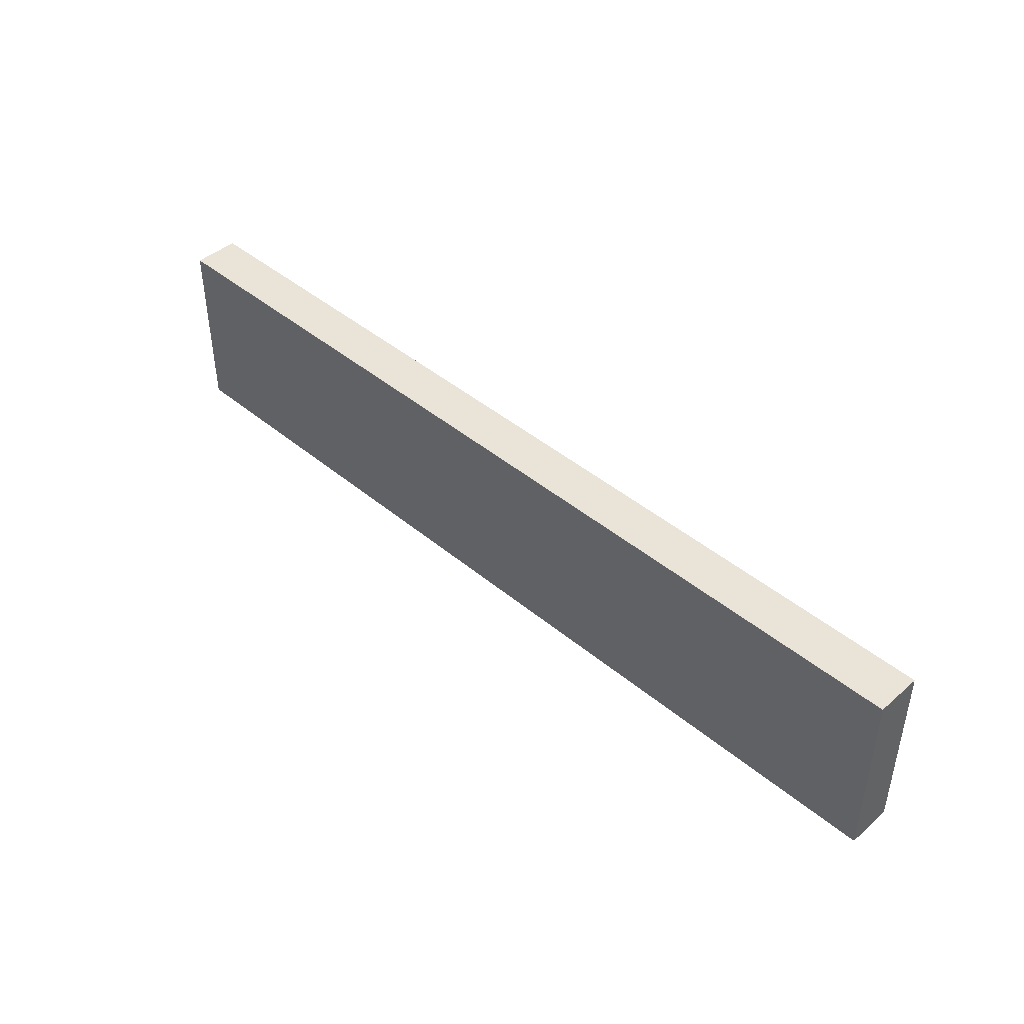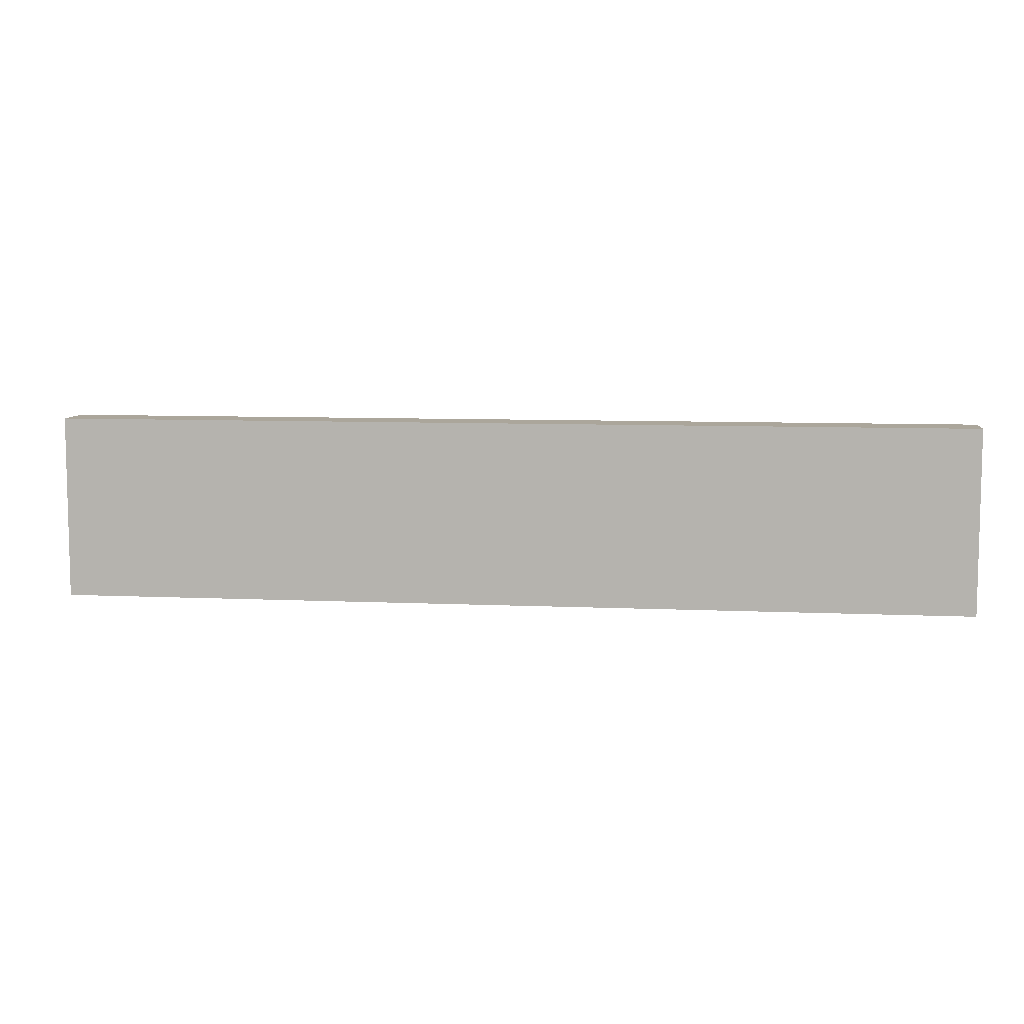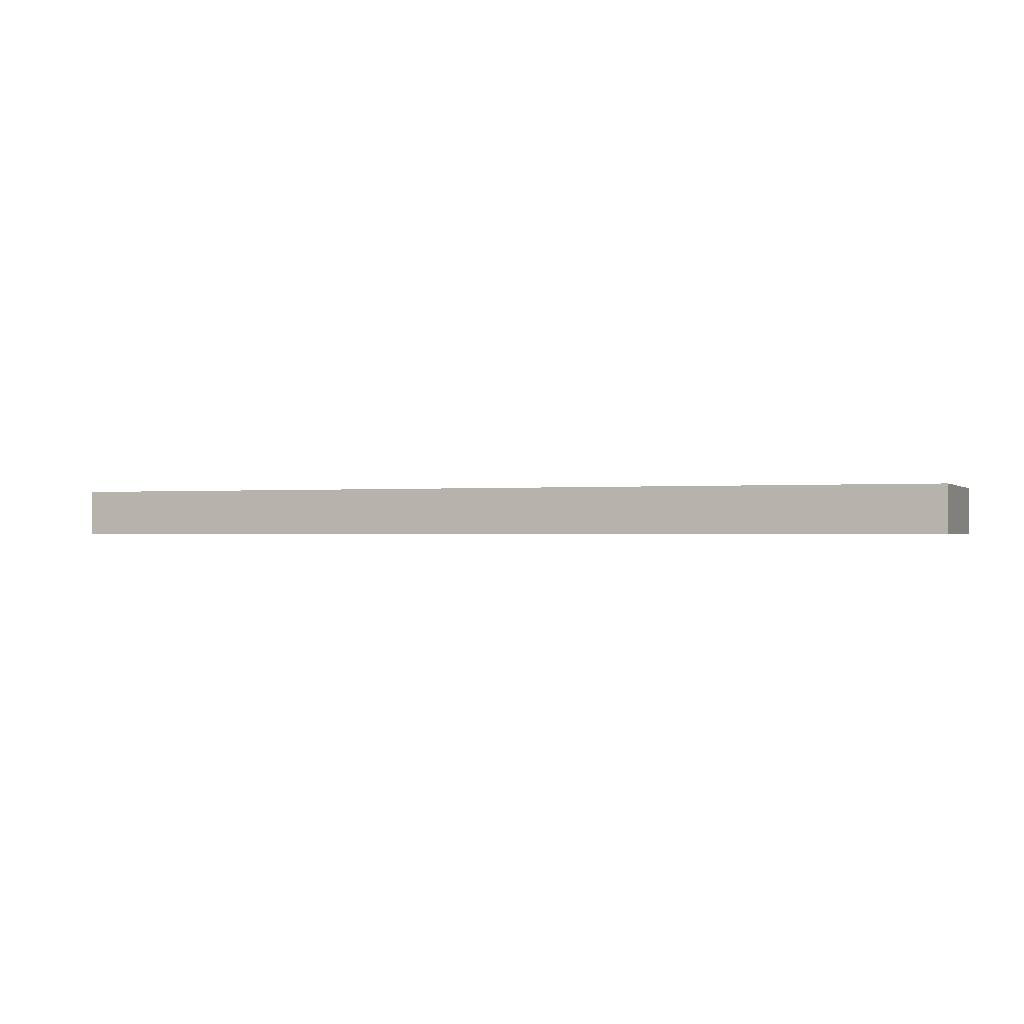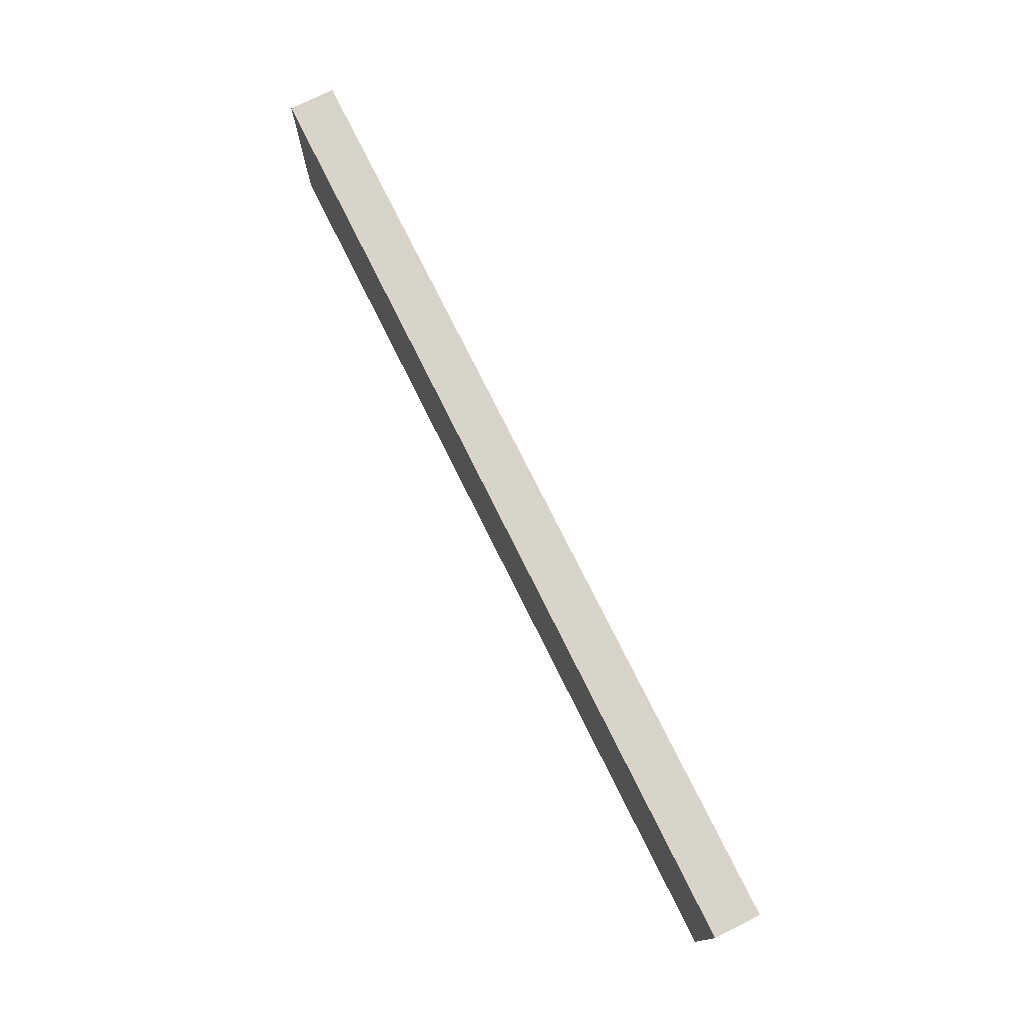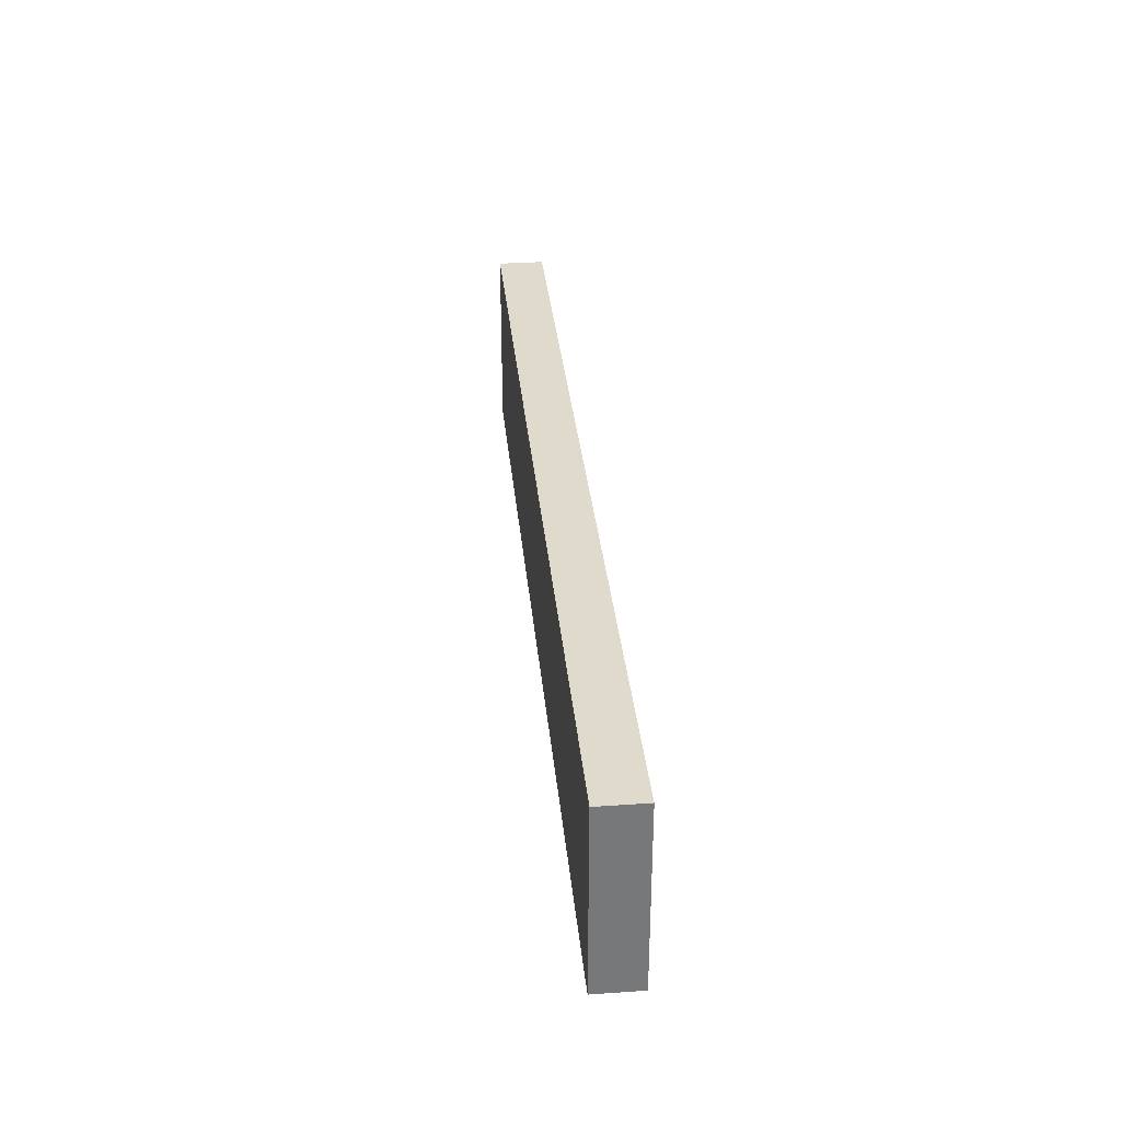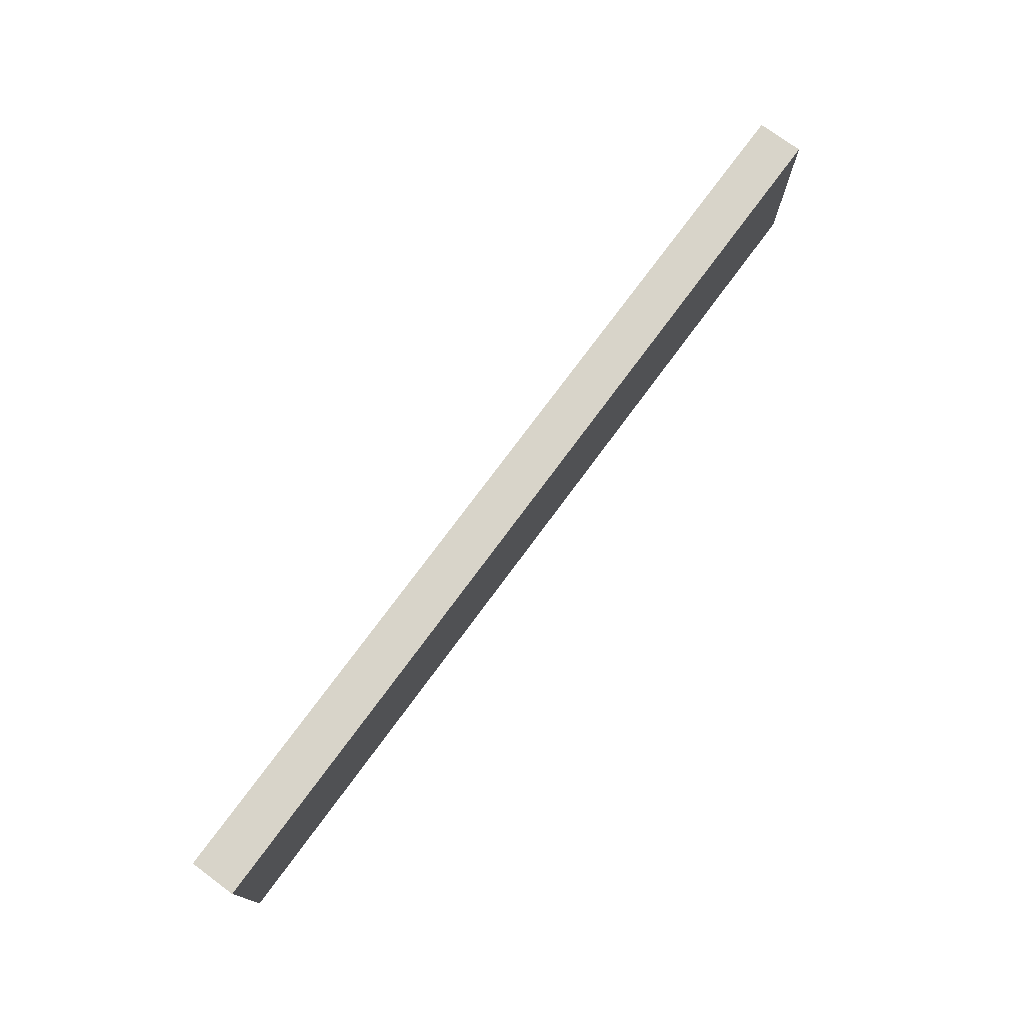
<metadata>
{"format":"obj","ext":"obj","renderer":"f3d","projection":"perspective","resolution":1024,"background":"white","views":[{"elev":43.5,"azim":-135.5,"up":"+Y"},{"elev":7.9,"azim":-172.7,"up":"+Y"},{"elev":-0.7,"azim":20.8,"up":"+Z"},{"elev":75.5,"azim":-116.4,"up":"+Y"},{"elev":33.0,"azim":-95.4,"up":"+Y"},{"elev":75.1,"azim":126.4,"up":"+Y"}]}
</metadata>
<code>
o Cube
v 20 4 -1
v -20 4 -1
v 20 -4 -1
v -20 -4 -1
v 20 4 1
v -20 4 1
v 20 -4 1
v -20 -4 1
f 5 3 1
f 3 8 4
f 7 6 8
f 2 8 6
f 1 4 2
f 5 2 6
f 5 7 3
f 3 7 8
f 7 5 6
f 2 4 8
f 1 3 4
f 5 1 2

</code>
